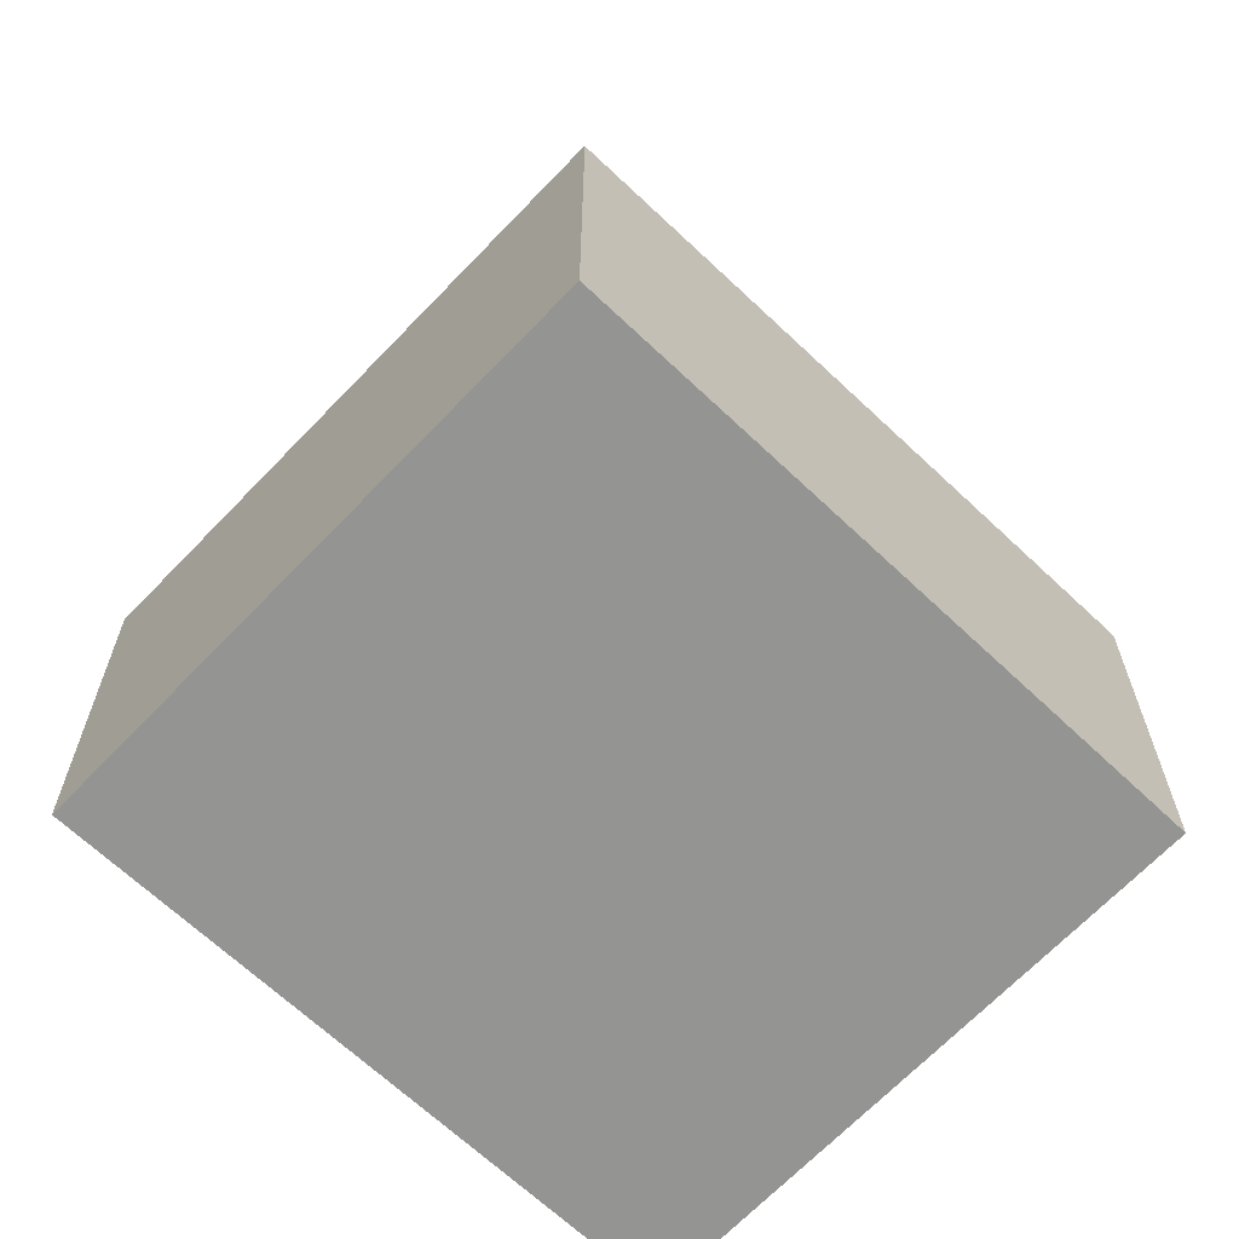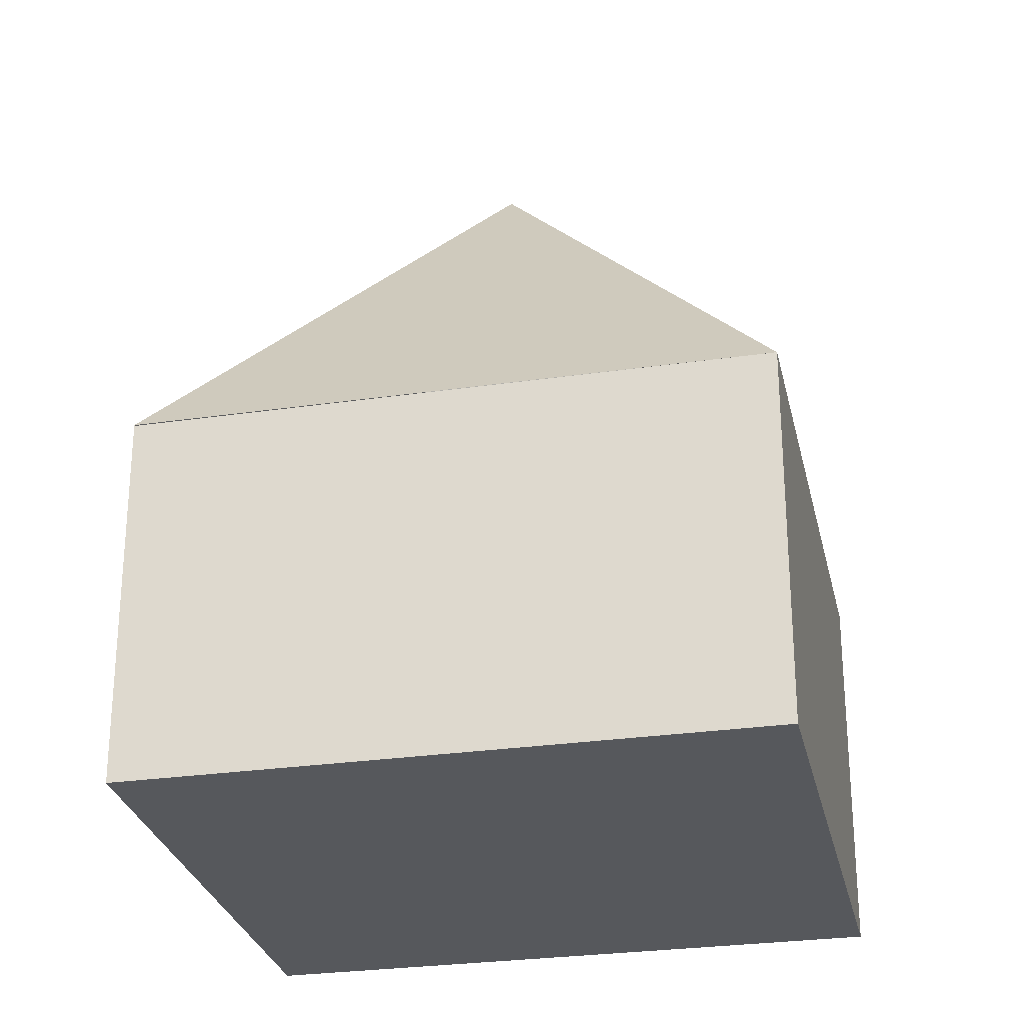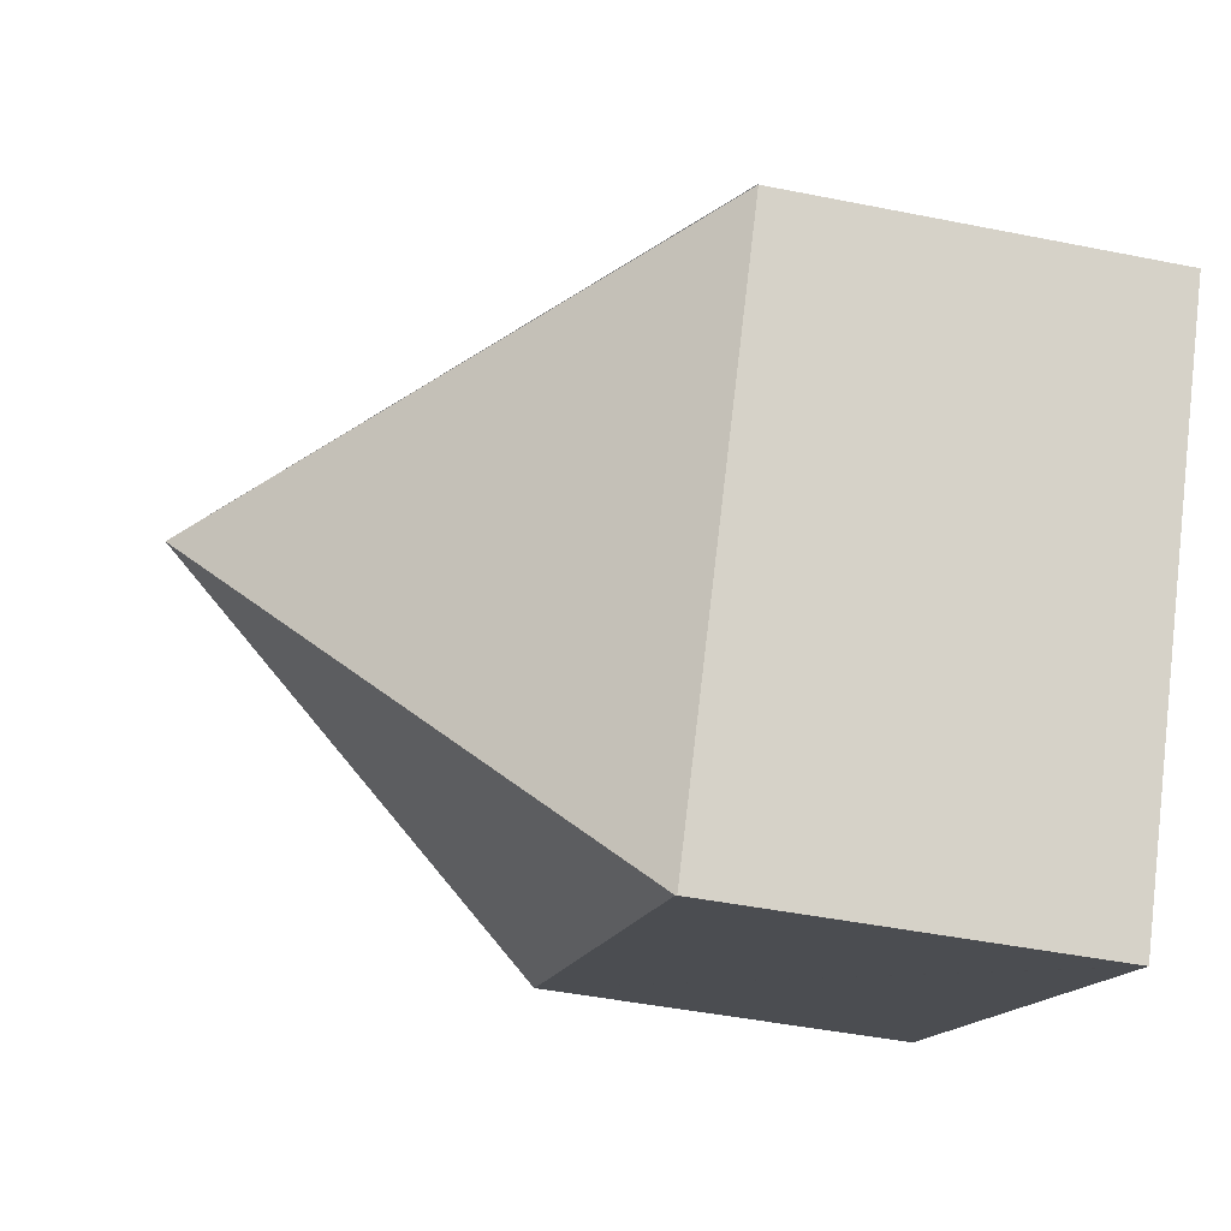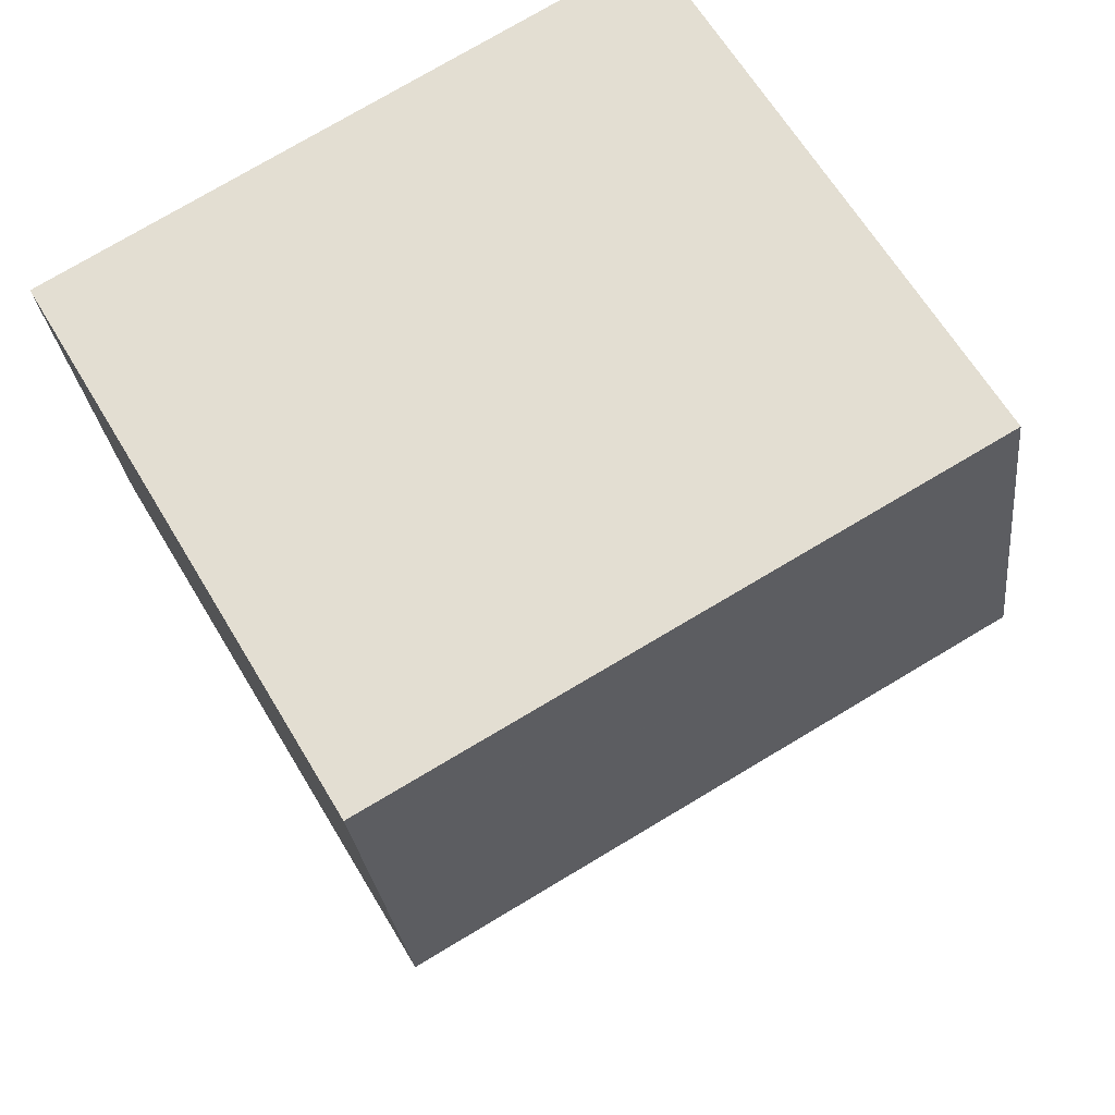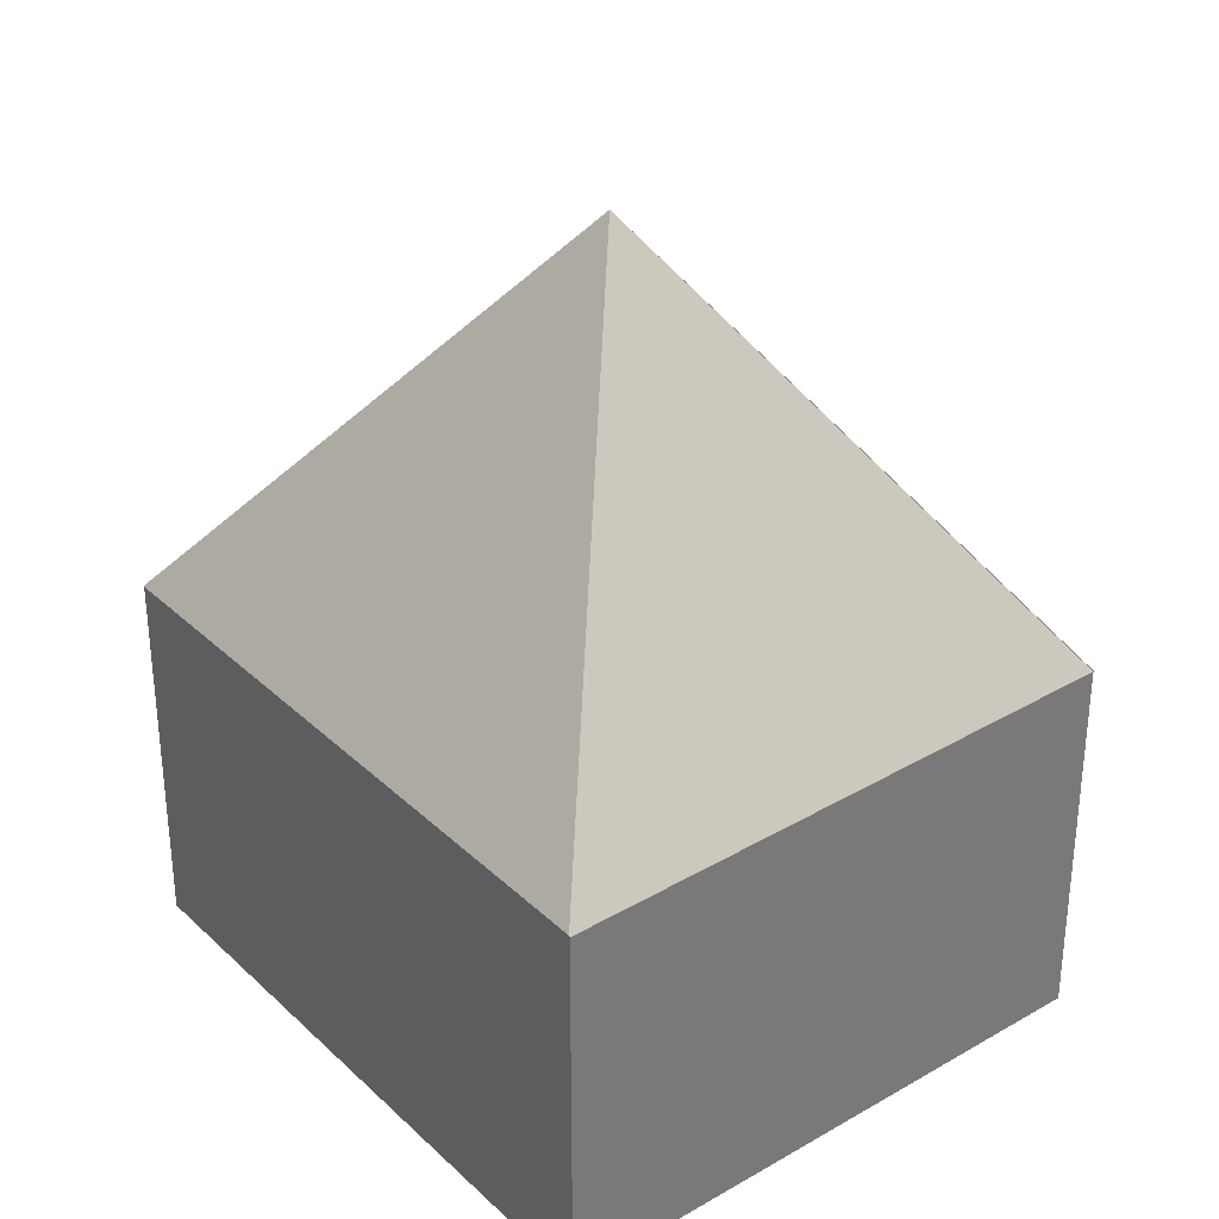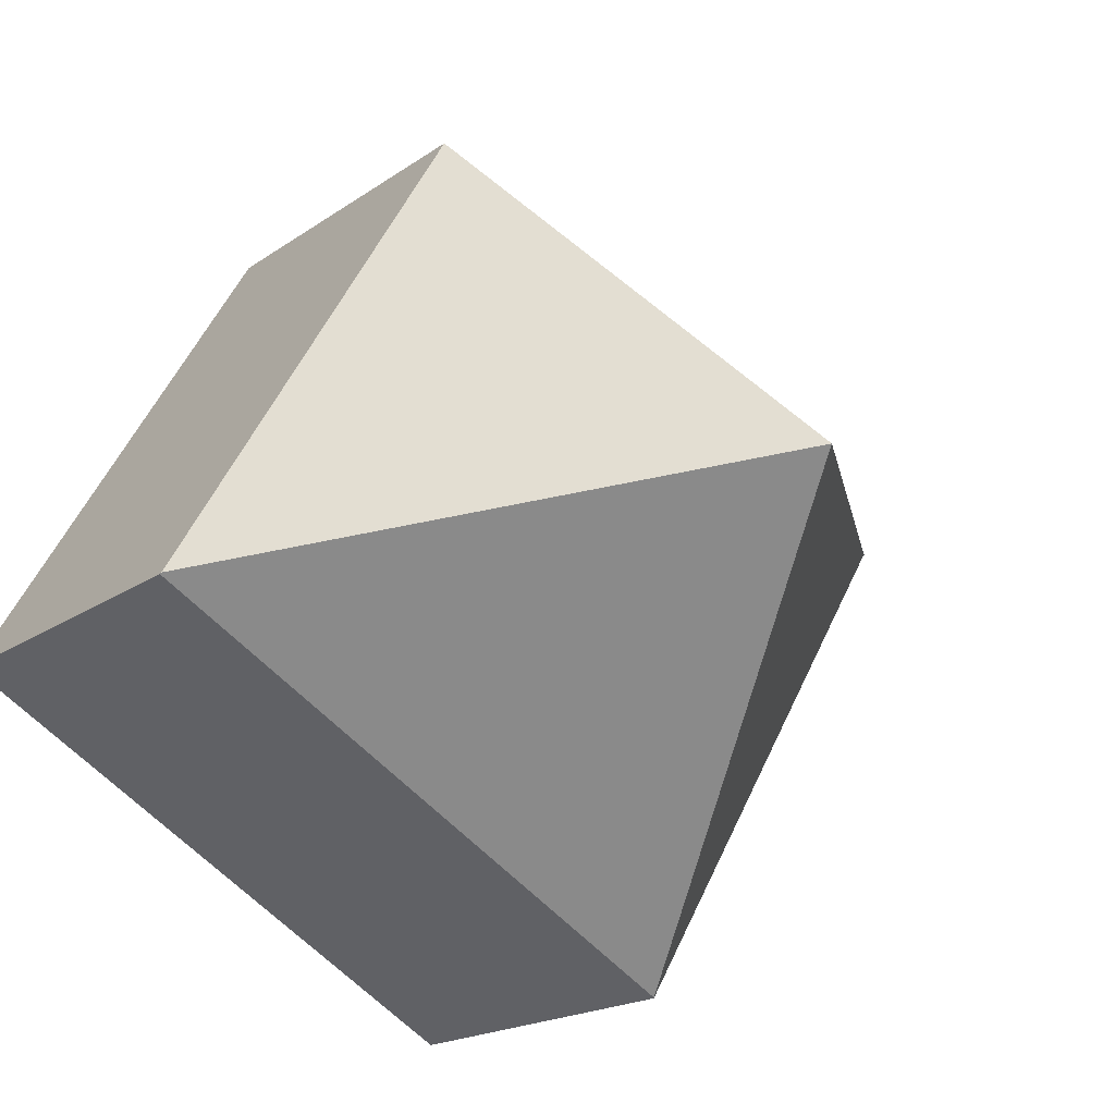
<metadata>
{"format":"obj","ext":"obj","renderer":"f3d","projection":"perspective","resolution":1024,"background":"white","views":[{"elev":-66.9,"azim":106.1,"up":"+Y"},{"elev":-28.0,"azim":-18.1,"up":"+Y"},{"elev":-44.2,"azim":-103.3,"up":"+Z"},{"elev":-25.7,"azim":5.9,"up":"+Z"},{"elev":34.0,"azim":-158.7,"up":"+Y"},{"elev":-18.1,"azim":143.4,"up":"+Z"}]}
</metadata>
<code>
v  7.475 14.09 -1.598
v  9.737 6.727 5.749
v  14.95 6.715 -3.204
v  0 6.727 4.119e-16
v  5.227 6.748 -8.918
v  14.96 6.682 -3.224
v  0 6.71 4.109e-16
v  5.212 6.725 -8.927
v  5.212 5.466e-16 -8.927
v  0 0 0
v  9.737 -3.52e-16 5.749
v  14.95 1.962e-16 -3.204
v  14.96 1.974e-16 -3.224
v  5.227 5.461e-16 -8.918
g defaultobject
f 1 2 3
f 4 2 1
f 5 3 6
f 3 5 1
f 7 5 8
f 5 7 1
f 7 4 1
f 9 7 8
f 7 9 10
f 7 11 2
f 11 7 10
f 11 3 2
f 3 11 12
f 3 12 6
f 6 12 13
f 5 9 8
f 9 5 6
f 9 6 14
f 14 6 13
f 10 12 11
f 12 10 14
f 14 10 9
f 13 12 14

</code>
